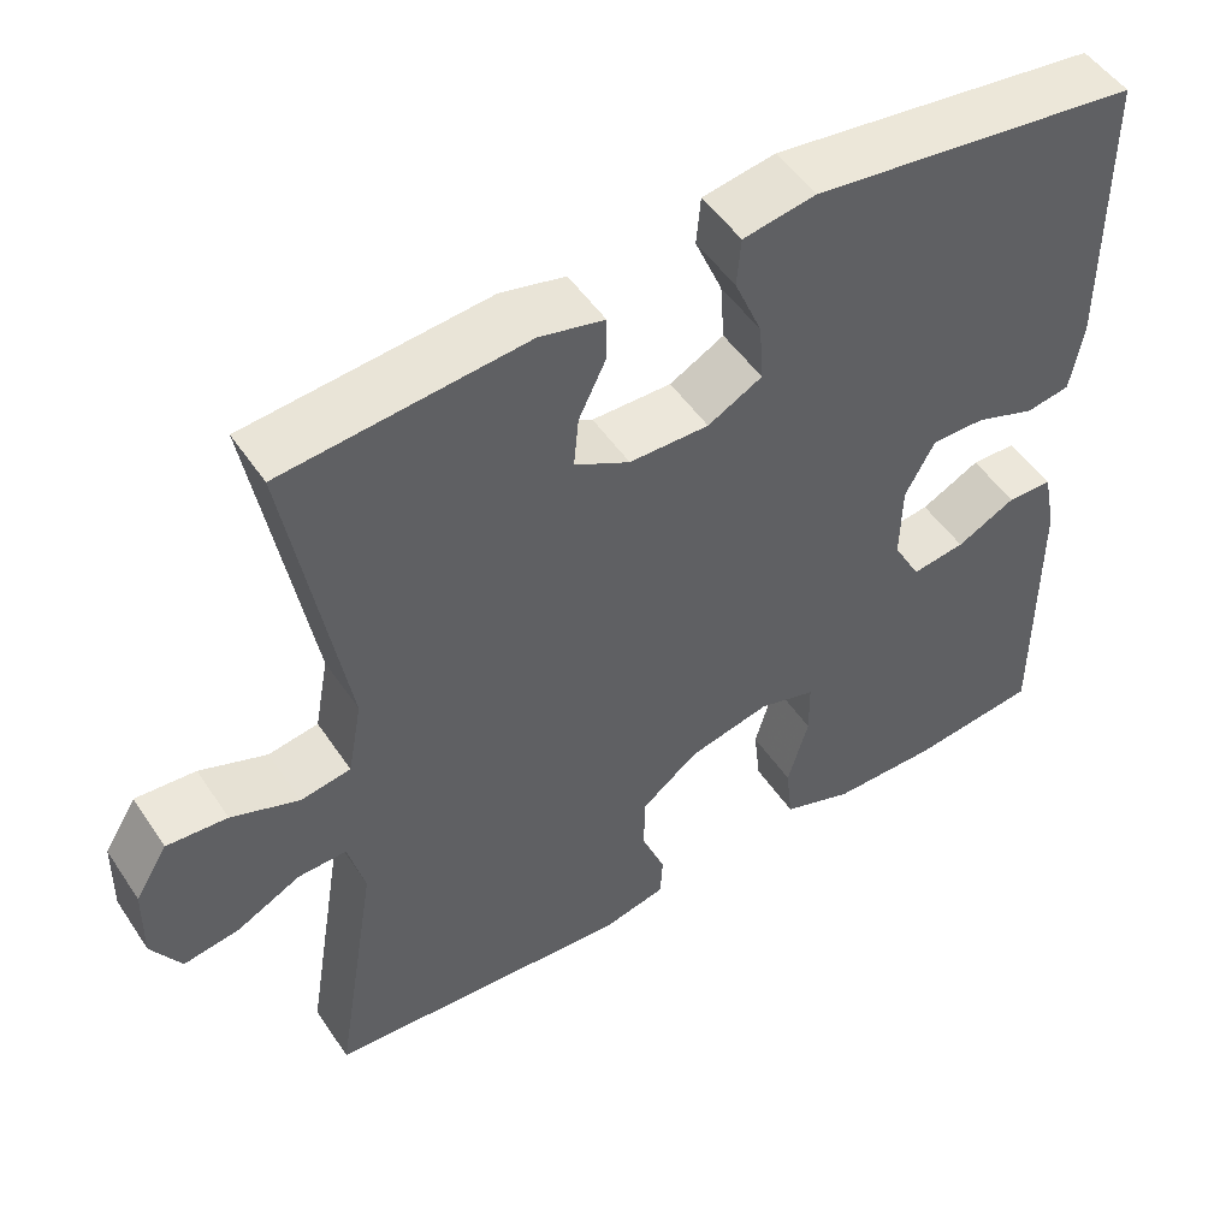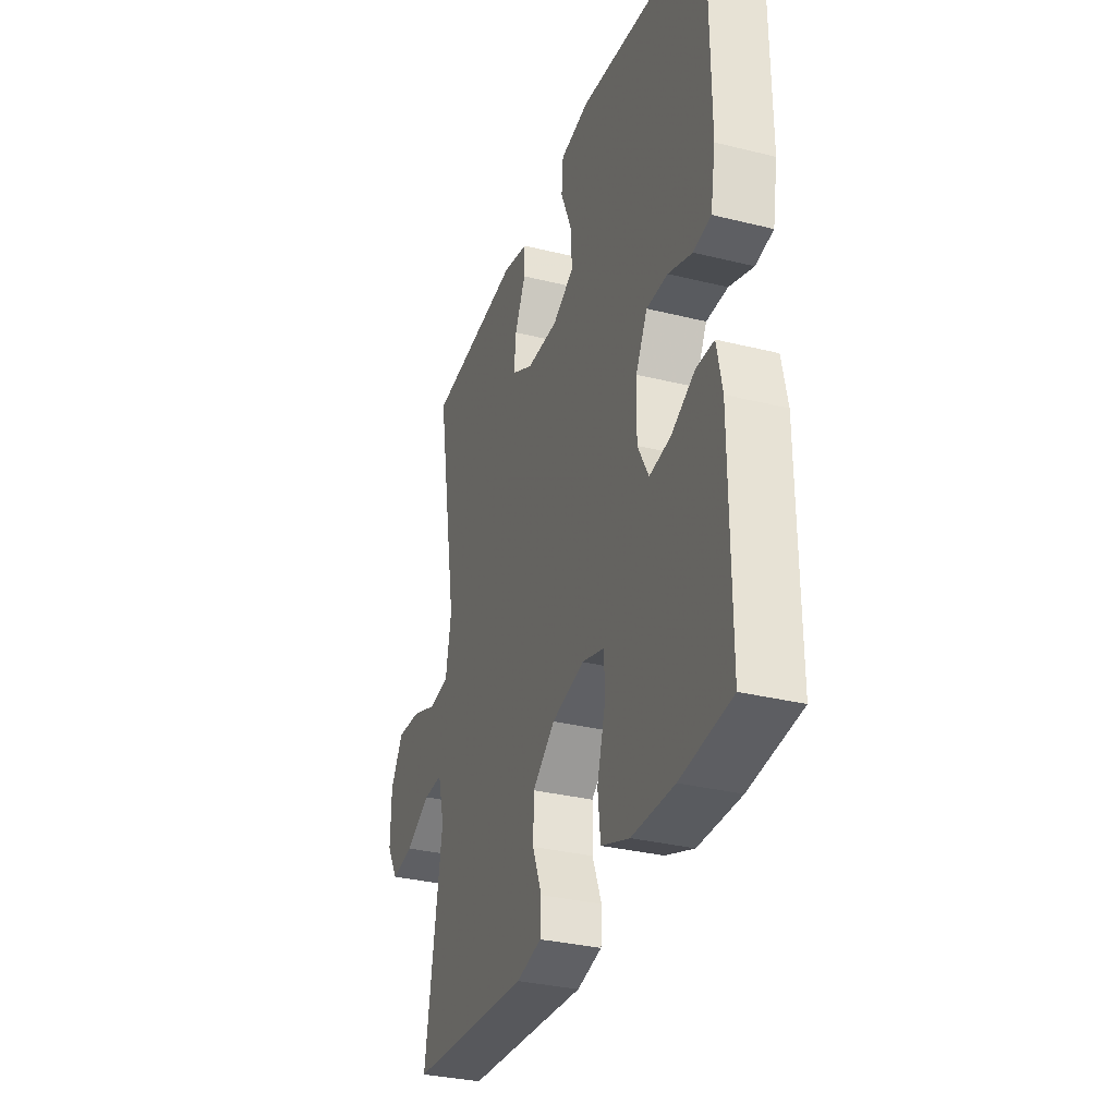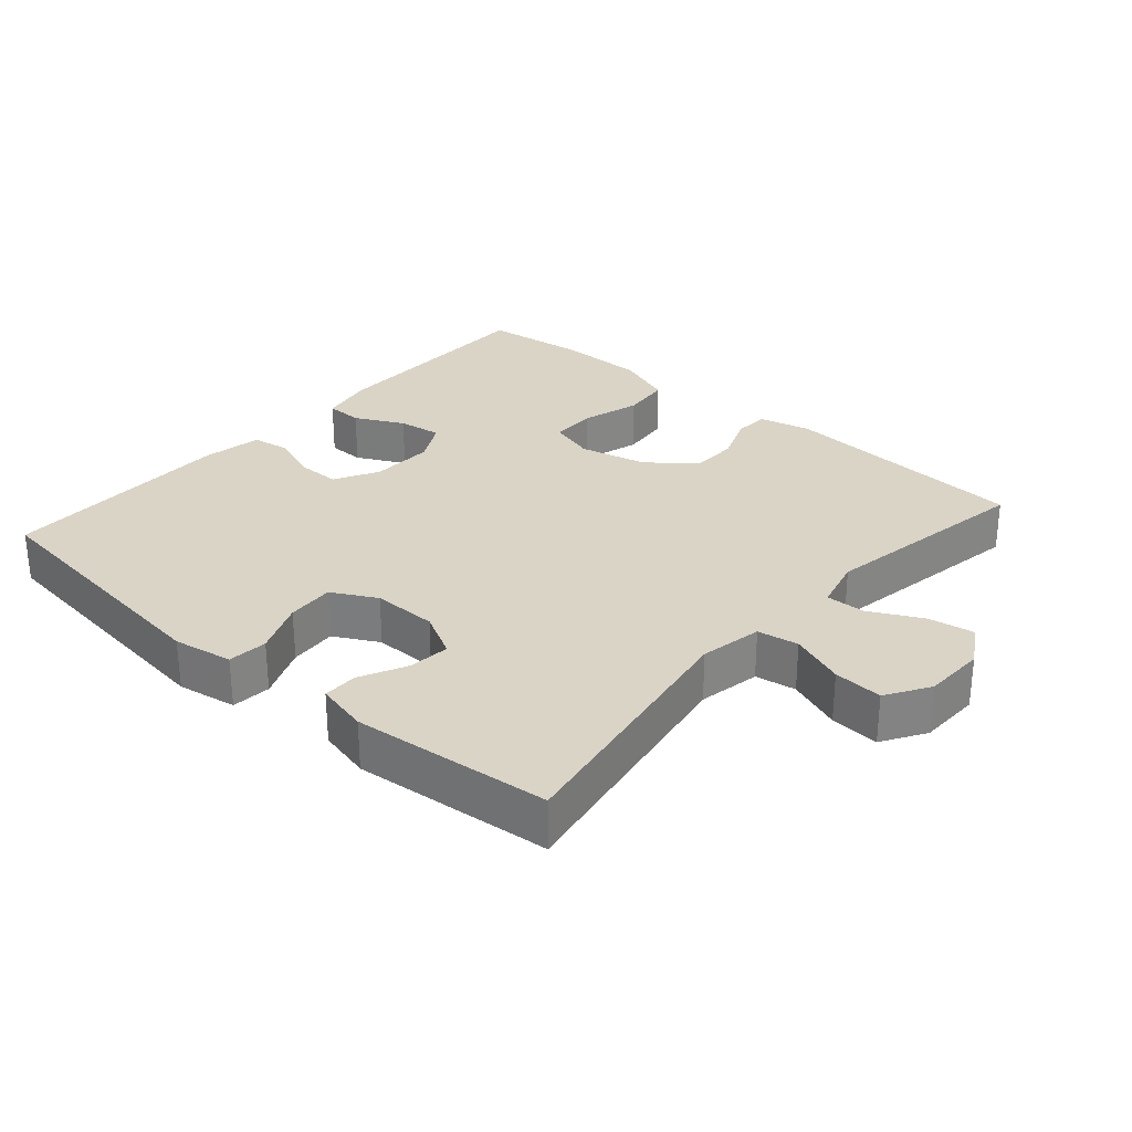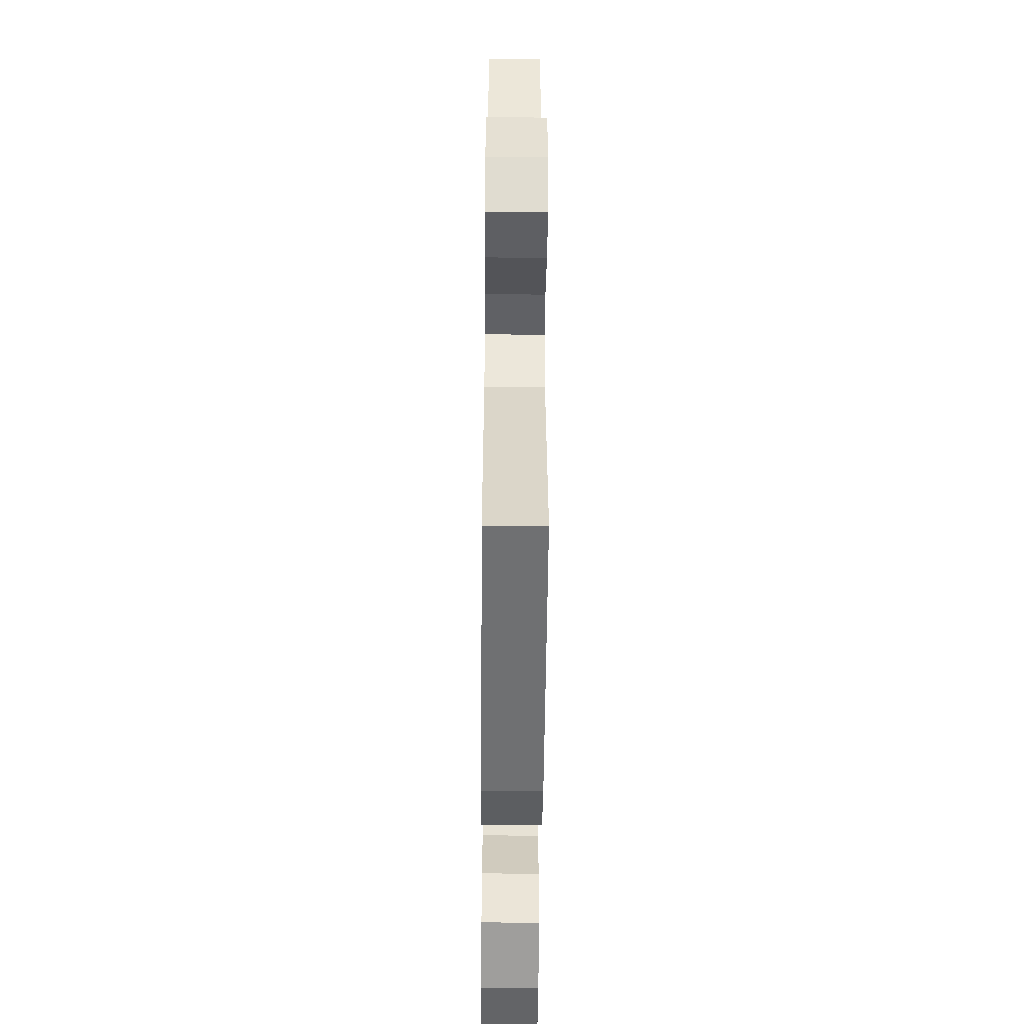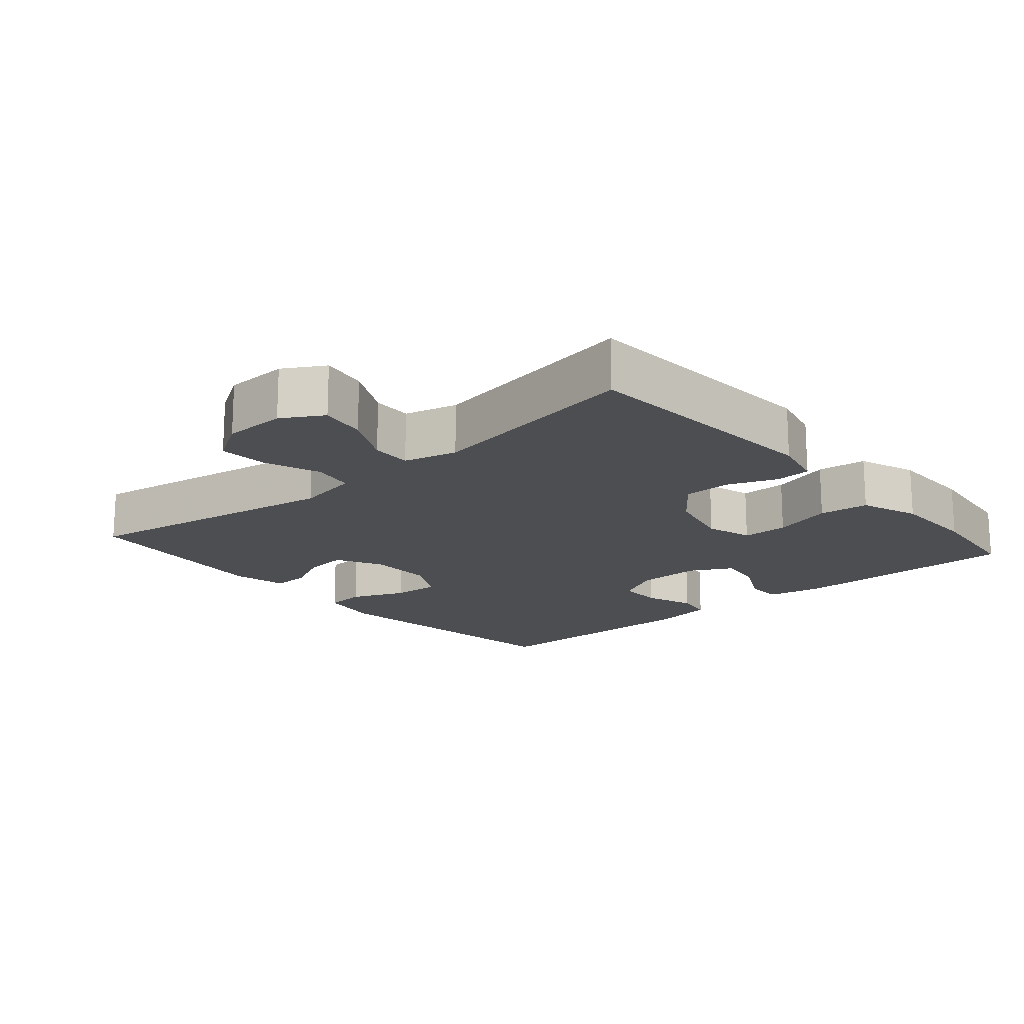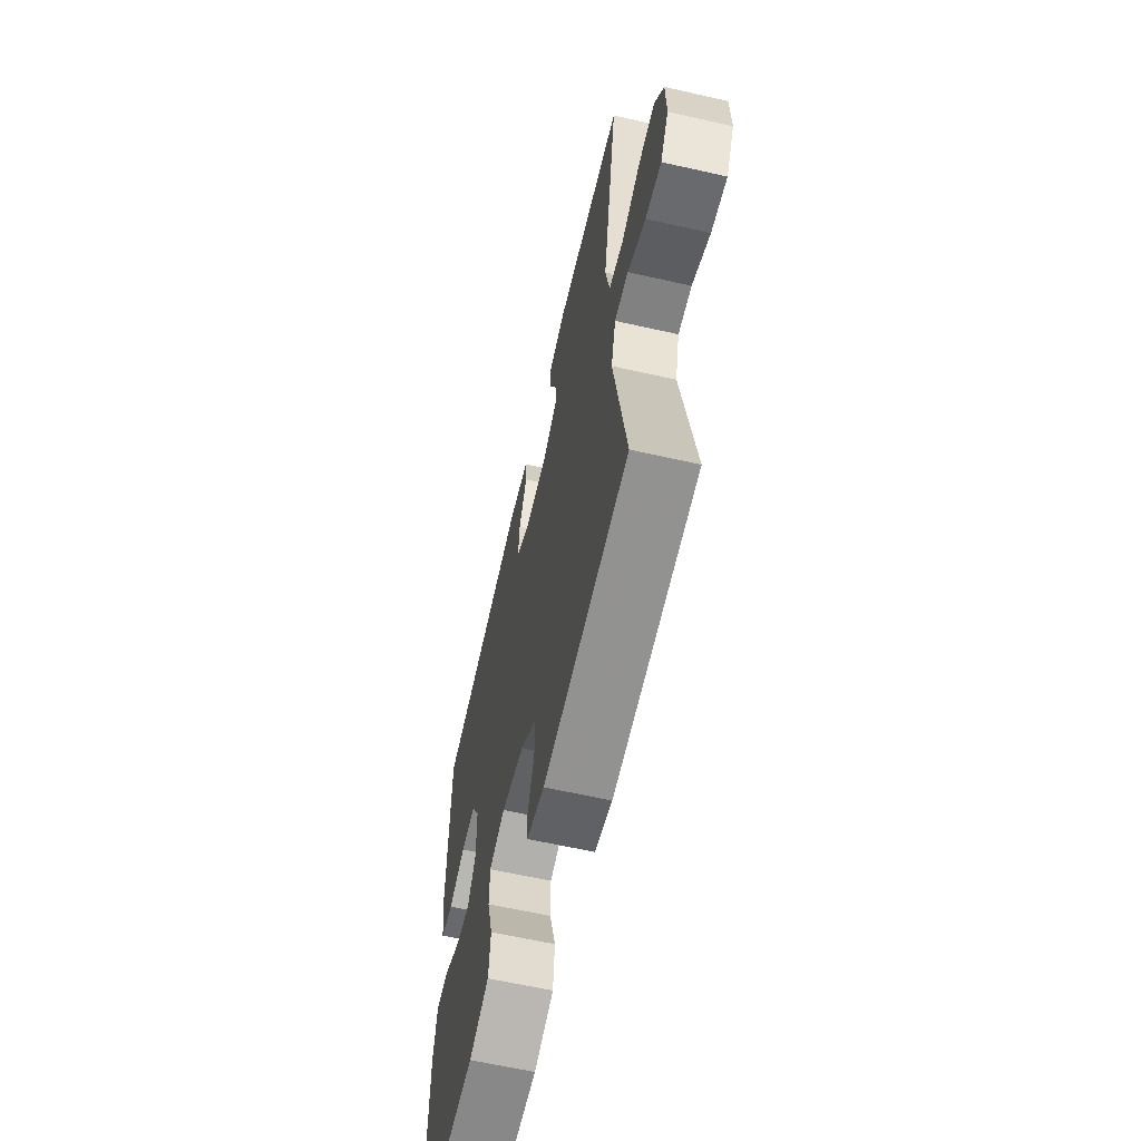
<metadata>
{"format":"obj","ext":"obj","renderer":"f3d","projection":"perspective","resolution":1024,"background":"white","views":[{"elev":50.5,"azim":147.2,"up":"+Z"},{"elev":-32.4,"azim":-109.0,"up":"+Z"},{"elev":28.9,"azim":41.2,"up":"+Y"},{"elev":-50.8,"azim":89.5,"up":"+Z"},{"elev":-17.2,"azim":130.9,"up":"+Y"},{"elev":-62.3,"azim":77.1,"up":"+Z"}]}
</metadata>
<code>
v 0.5 0.07 -0.5
v 0.134 0.07 -0.526
v 0.059 0.07 -0.508
v 0.056 0.07 -0.457
v 0.084 0.07 -0.386
v 0.083 0.07 -0.316
v 0.015 0.07 -0.263
v -0.083 0.07 -0.24
v -0.151 0.07 -0.26
v -0.152 0.07 -0.327
v -0.127 0.07 -0.414
v -0.135 0.07 -0.486
v -0.22 0.07 -0.517
v -0.347 0.07 -0.518
v -0.5 0.07 -0.5
v -0.499 0.07 -0.166
v -0.483 0.07 -0.087
v -0.429 0.07 -0.086
v -0.358 0.07 -0.122
v -0.294 0.07 -0.131
v -0.261 0.07 -0.07
v -0.263 0.07 0.023
v -0.298 0.07 0.088
v -0.362 0.07 0.088
v -0.434 0.07 0.062
v -0.487 0.07 0.071
v -0.502 0.07 0.157
v -0.5 0.07 0.5
v -0.107 0.07 0.55
v -0.02 0.07 0.535
v -0.015 0.07 0.477
v -0.048 0.07 0.399
v -0.053 0.07 0.329
v 0.012 0.07 0.294
v 0.107 0.07 0.295
v 0.173 0.07 0.33
v 0.167 0.07 0.391
v 0.134 0.07 0.459
v 0.134 0.07 0.51
v 0.211 0.07 0.528
v 0.5 0.07 0.5
v 0.434 0.07 0.119
v 0.451 0.07 0.028
v 0.511 0.07 0.018
v 0.591 0.07 0.048
v 0.663 0.07 0.053
v 0.702 0.07 -0.01
v 0.704 0.07 -0.101
v 0.669 0.07 -0.16
v 0.602 0.07 -0.149
v 0.526 0.07 -0.11
v 0.468 0.07 -0.108
v 0.448 0.07 -0.185
v 0.5 0 -0.5
v 0.134 0 -0.526
v 0.059 0 -0.508
v 0.056 0 -0.457
v 0.084 0 -0.386
v 0.083 0 -0.316
v 0.015 0 -0.263
v -0.083 0 -0.24
v -0.151 0 -0.26
v -0.152 0 -0.327
v -0.127 0 -0.414
v -0.135 0 -0.486
v -0.22 0 -0.517
v -0.347 0 -0.518
v -0.5 0 -0.5
v -0.499 0 -0.166
v -0.483 0 -0.087
v -0.429 0 -0.086
v -0.358 0 -0.122
v -0.294 0 -0.131
v -0.261 0 -0.07
v -0.263 0 0.023
v -0.298 0 0.088
v -0.362 0 0.088
v -0.434 0 0.062
v -0.487 0 0.071
v -0.502 0 0.157
v -0.5 0 0.5
v -0.107 0 0.55
v -0.02 0 0.535
v -0.015 0 0.477
v -0.048 0 0.399
v -0.053 0 0.329
v 0.012 0 0.294
v 0.107 0 0.295
v 0.173 0 0.33
v 0.167 0 0.391
v 0.134 0 0.459
v 0.134 0 0.51
v 0.211 0 0.528
v 0.5 0 0.5
v 0.434 0 0.119
v 0.451 0 0.028
v 0.511 0 0.018
v 0.591 0 0.048
v 0.663 0 0.053
v 0.702 0 -0.01
v 0.704 0 -0.101
v 0.669 0 -0.16
v 0.602 0 -0.149
v 0.526 0 -0.11
v 0.468 0 -0.108
v 0.448 0 -0.185
f 48 49 50 51
f 48 51 52
f 47 48 52
f 44 45 46 47
f 44 47 52
f 43 44 52
f 42 43 52 53
f 40 41 42
f 37 38 39 40
f 36 37 40 42
f 35 36 42 53
f 29 30 31 32
f 29 32 33
f 28 29 33
f 27 28 33 34
f 24 25 26 27
f 23 24 27 34
f 16 17 18 19
f 16 19 20
f 15 16 20
f 14 15 20
f 13 14 20 21
f 10 11 12 13
f 9 10 13 21
f 2 3 4 5
f 2 5 6
f 1 2 6
f 53 1 6 7
f 22 23 34 35
f 8 9 21 22
f 22 35 53
f 7 8 22 53
f 104 103 102 101
f 105 104 101
f 105 101 100
f 100 99 98 97
f 105 100 97
f 105 97 96
f 106 105 96 95
f 95 94 93
f 93 92 91 90
f 95 93 90 89
f 106 95 89 88
f 85 84 83 82
f 86 85 82
f 86 82 81
f 87 86 81 80
f 80 79 78 77
f 87 80 77 76
f 72 71 70 69
f 73 72 69
f 73 69 68
f 73 68 67
f 74 73 67 66
f 66 65 64 63
f 74 66 63 62
f 58 57 56 55
f 59 58 55
f 59 55 54
f 60 59 54 106
f 88 87 76 75
f 75 74 62 61
f 106 88 75
f 106 75 61 60
f 1 54 55 2
f 2 55 56 3
f 3 56 57 4
f 4 57 58 5
f 5 58 59 6
f 6 59 60 7
f 7 60 61 8
f 8 61 62 9
f 9 62 63 10
f 10 63 64 11
f 11 64 65 12
f 12 65 66 13
f 13 66 67 14
f 14 67 68 15
f 15 68 69 16
f 16 69 70 17
f 17 70 71 18
f 18 71 72 19
f 19 72 73 20
f 20 73 74 21
f 21 74 75 22
f 22 75 76 23
f 23 76 77 24
f 24 77 78 25
f 25 78 79 26
f 26 79 80 27
f 27 80 81 28
f 28 81 82 29
f 29 82 83 30
f 30 83 84 31
f 31 84 85 32
f 32 85 86 33
f 33 86 87 34
f 34 87 88 35
f 35 88 89 36
f 36 89 90 37
f 37 90 91 38
f 38 91 92 39
f 39 92 93 40
f 40 93 94 41
f 41 94 95 42
f 42 95 96 43
f 43 96 97 44
f 44 97 98 45
f 45 98 99 46
f 46 99 100 47
f 47 100 101 48
f 48 101 102 49
f 49 102 103 50
f 50 103 104 51
f 51 104 105 52
f 52 105 106 53
f 53 106 54 1

</code>
